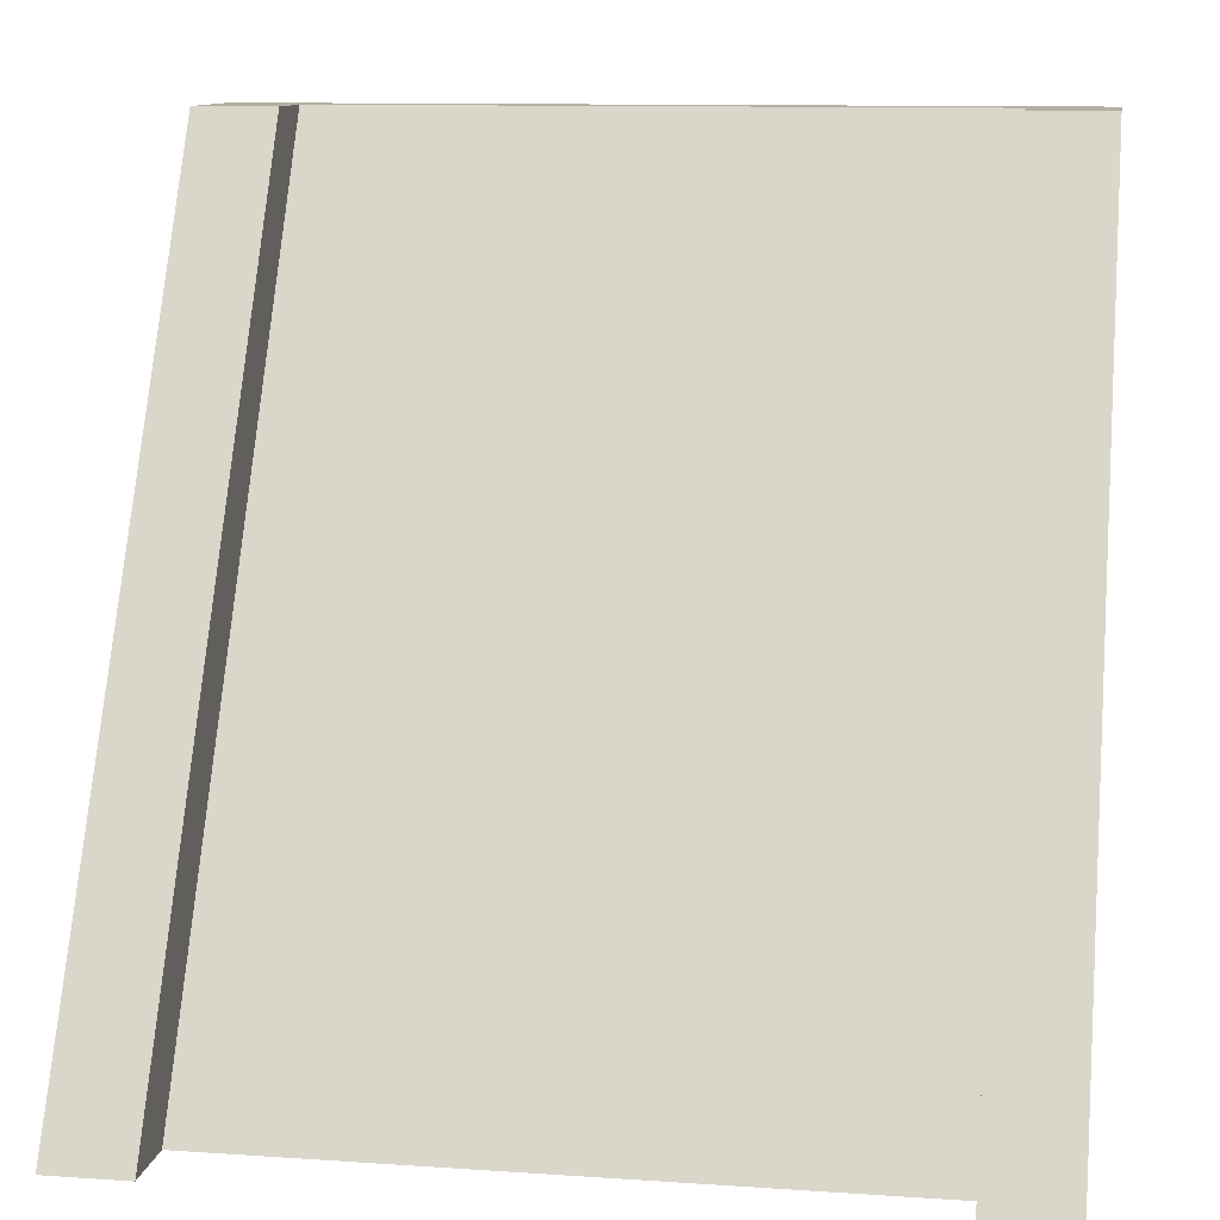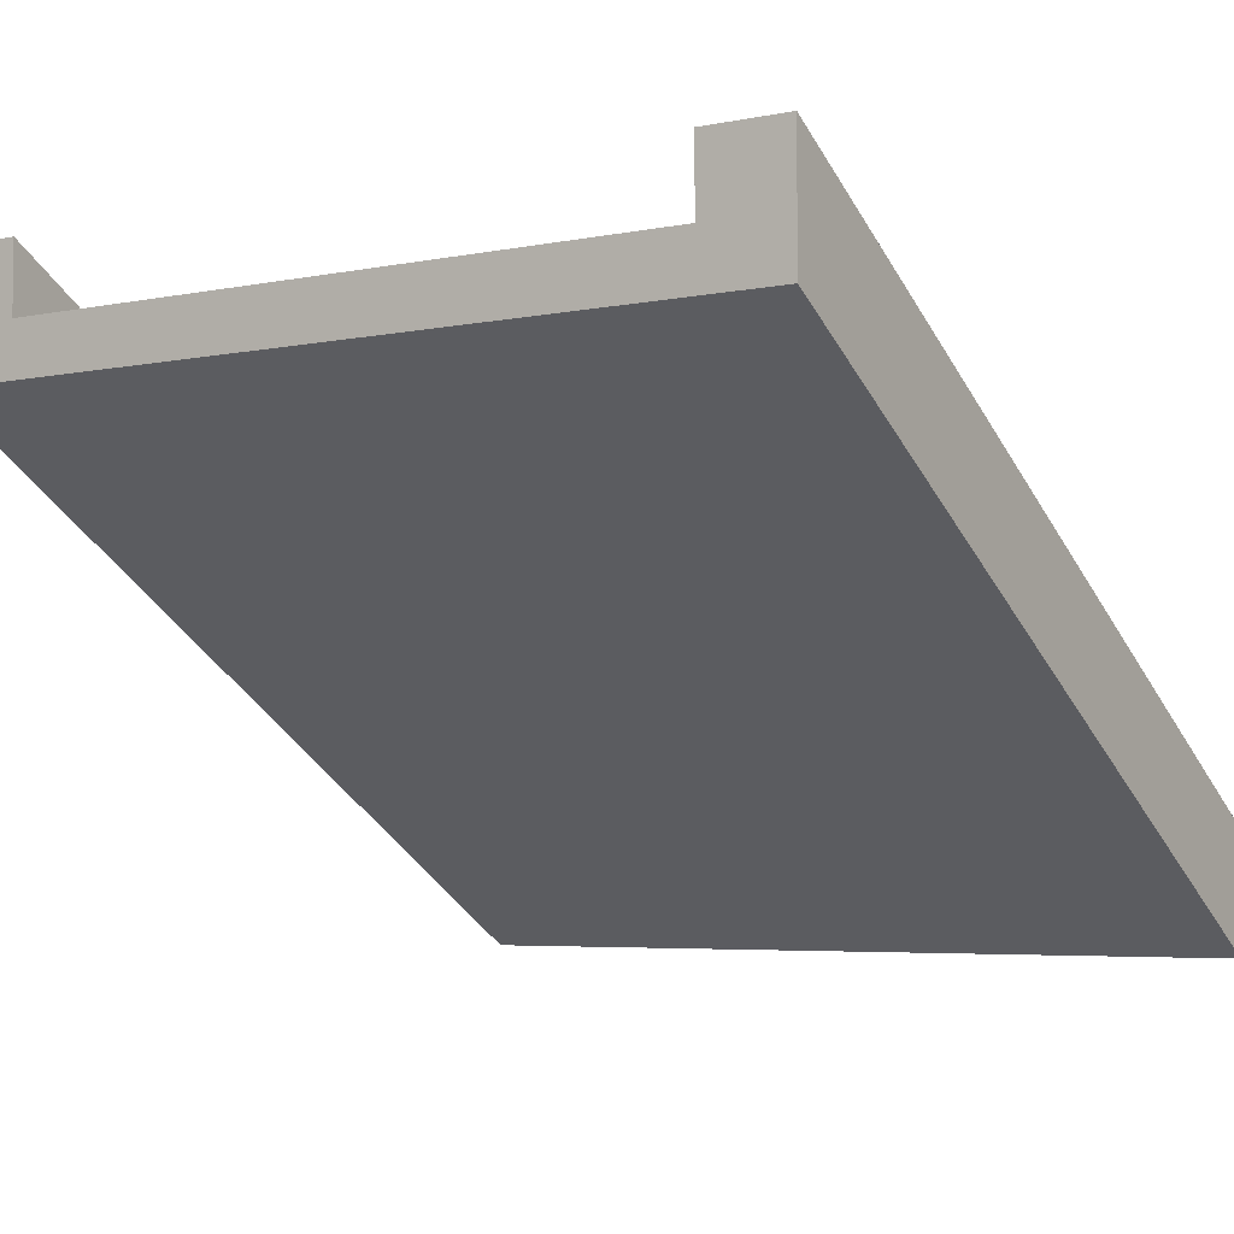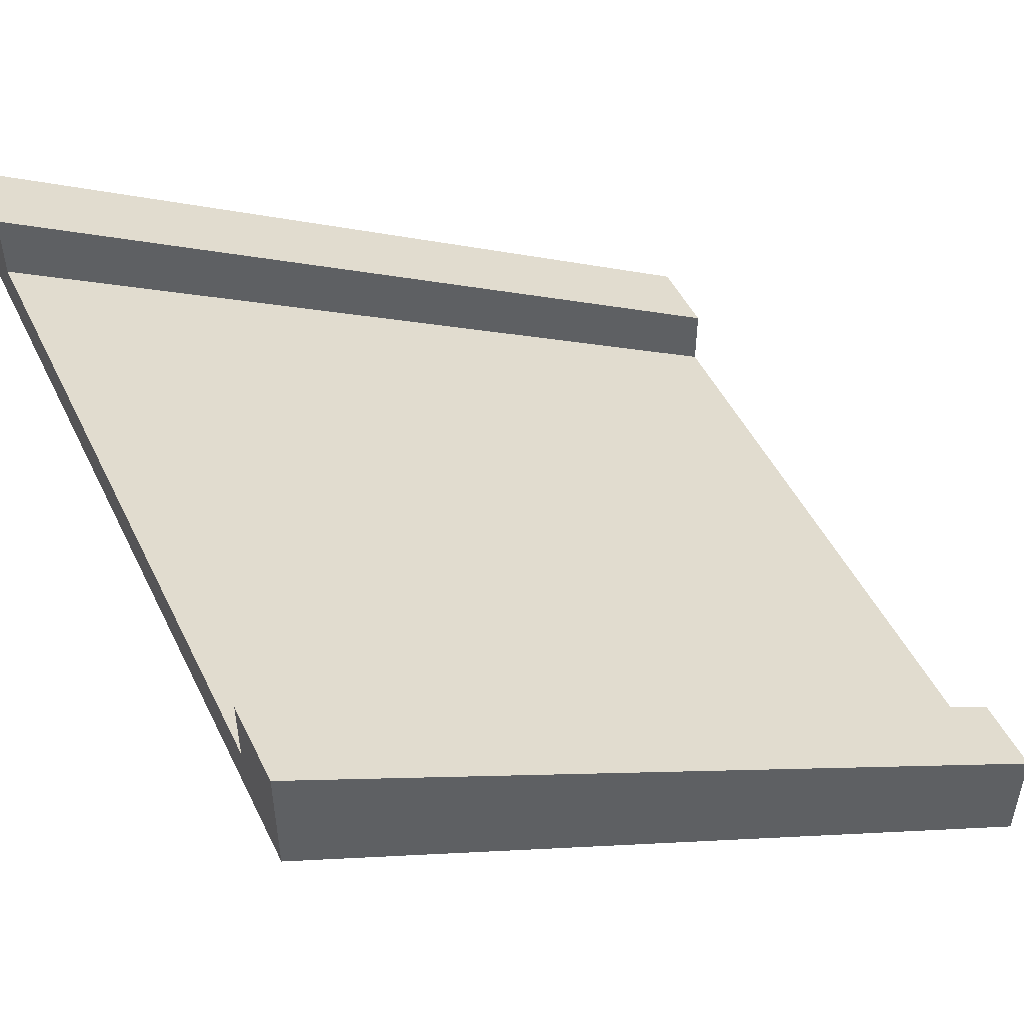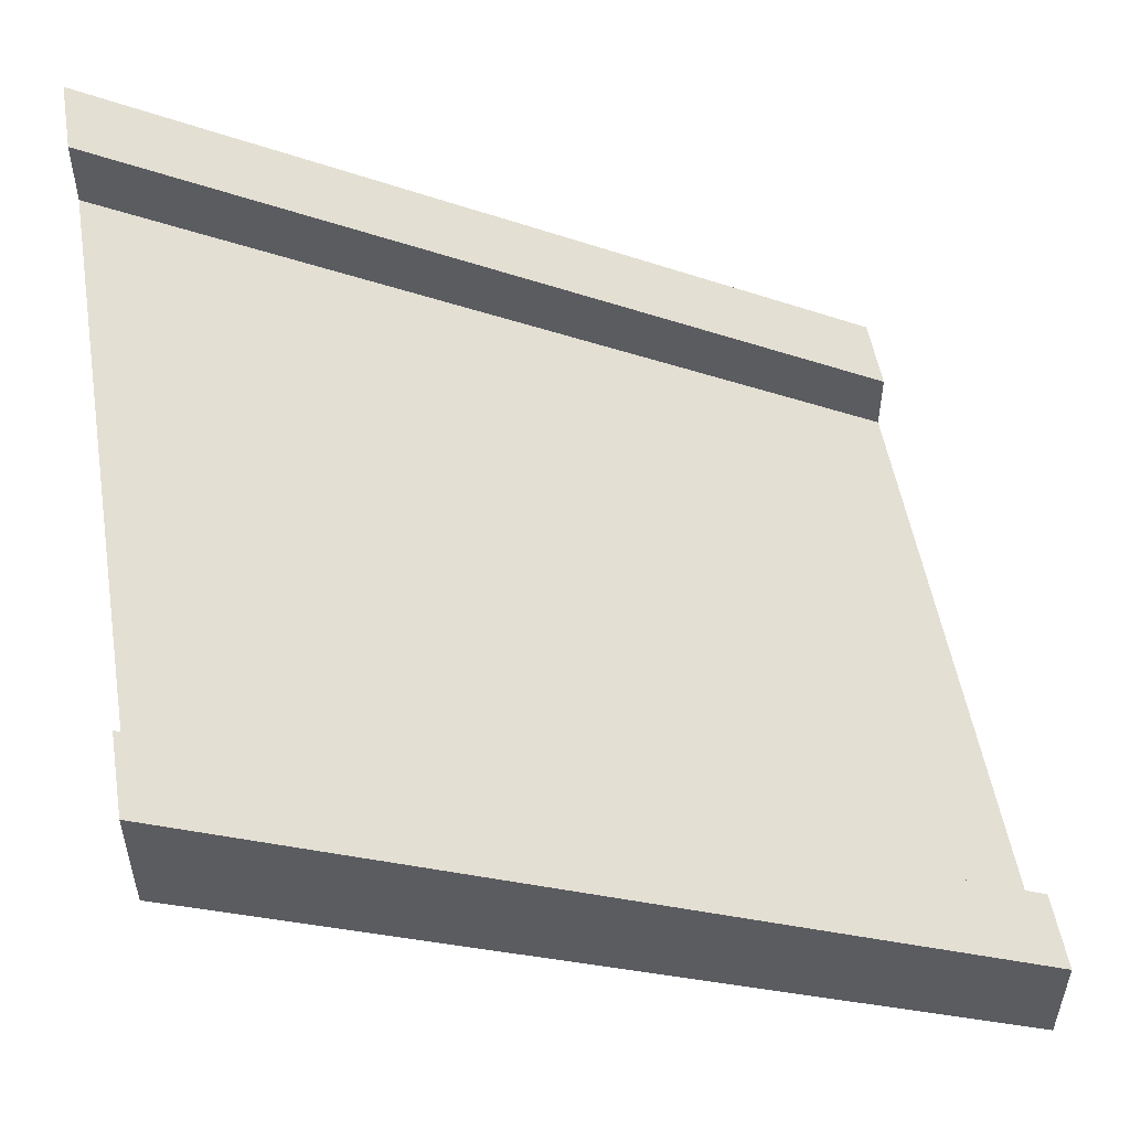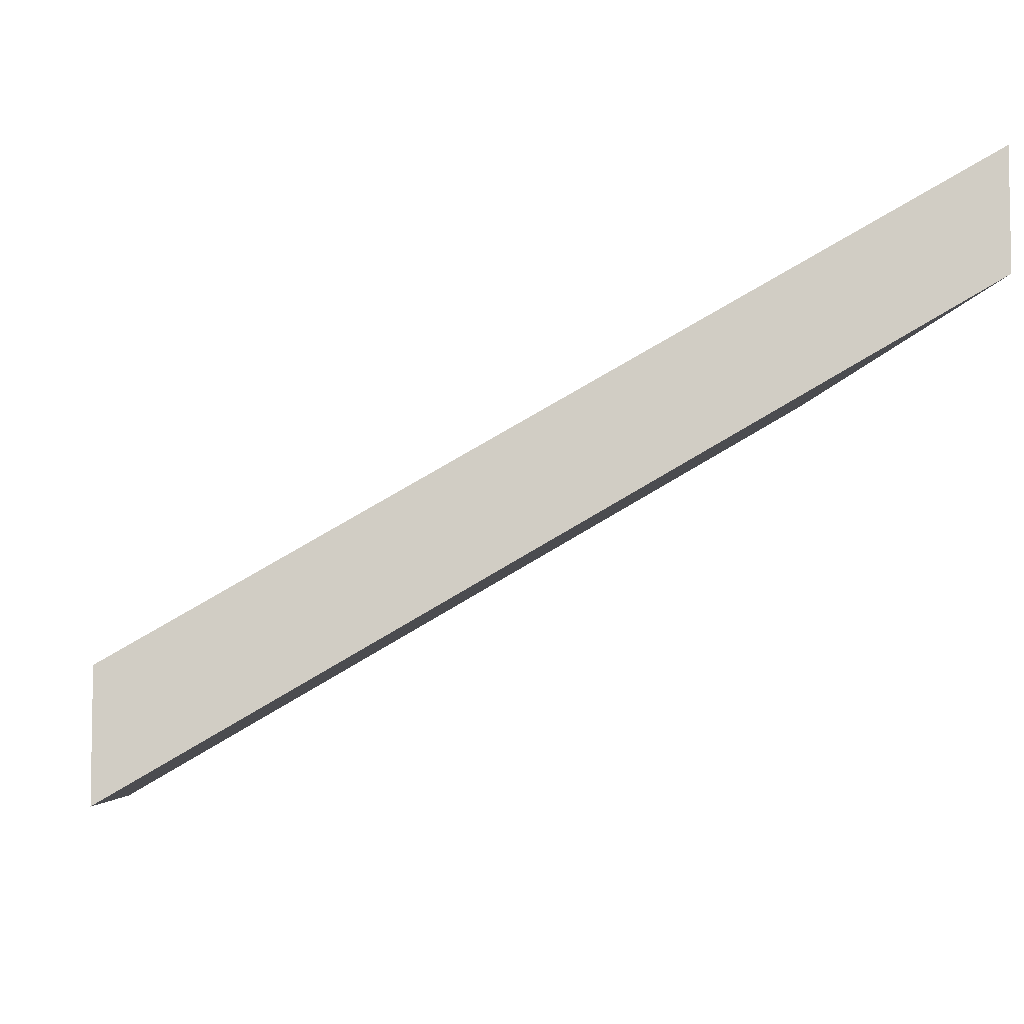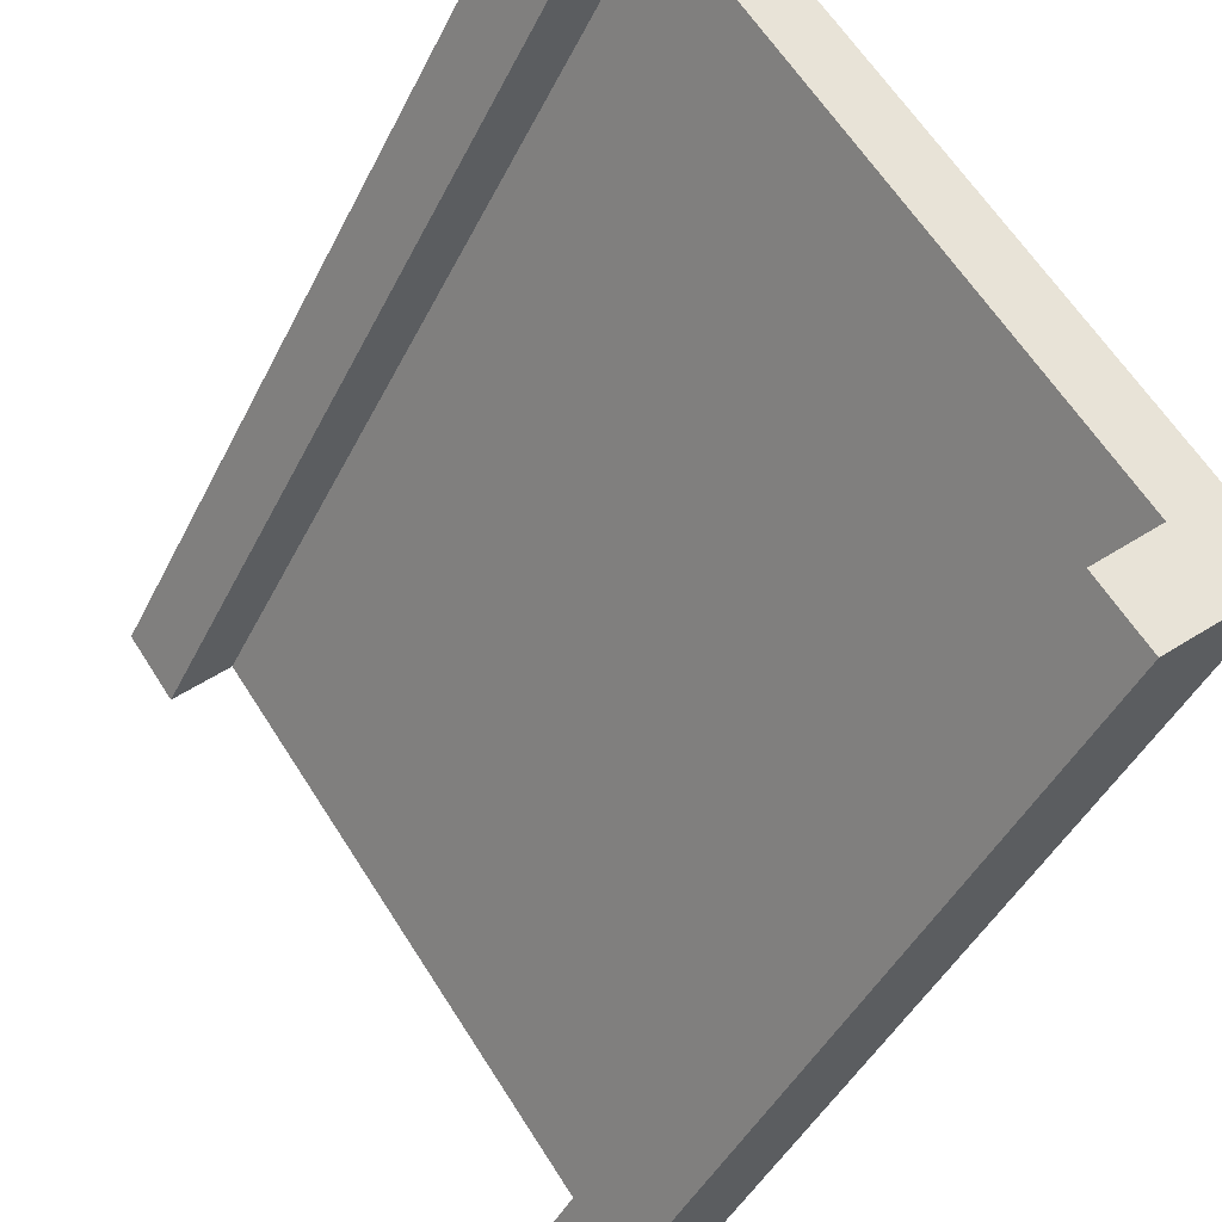
<metadata>
{"format":"obj","ext":"obj","renderer":"f3d","projection":"perspective","resolution":1024,"background":"white","views":[{"elev":11.1,"azim":-170.5,"up":"+Z"},{"elev":-4.9,"azim":-147.3,"up":"+Y"},{"elev":49.3,"azim":-115.3,"up":"+Y"},{"elev":52.6,"azim":-99.5,"up":"+Y"},{"elev":-6.1,"azim":83.2,"up":"+Y"},{"elev":62.4,"azim":-122.3,"up":"+Z"}]}
</metadata>
<code>
v  0 -1.76 -2.021e-14
v  0 -1.32 -2.021e-14
v  1.733e-14 0.44 -3
v  1.733e-14 0 -3
v  0.3 0.44 -3
v  0.3 -1.32 -2.021e-14
v  0.3 -1.76 -1.733e-14
v  0.3 -1.57 -2.021e-14
v  0.3 0 -3
v  2.7 0 -3
v  3 0 -3
v  3 -1.76 2.888e-15
v  2.7 -1.76 0
v  3 0.44 -3
v  2.7 0.19 -3
v  2.7 0.44 -3
v  2.7 -1.32 -2.888e-15
v  3 -1.32 2.888e-15
v  2.7 -1.57 -2.888e-15
v  0.3 0.19 -3
g Red.Red.Red.Red.Red.Red.Red.Mesh1 Ramp_4 Model
f 1 2 3
f 1 3 4
f 5 3 2
f 5 2 6
f 2 1 7
f 2 7 8
f 8 6 2
f 9 10 11
f 9 11 12
f 9 12 13
f 9 13 7
f 9 7 1
f 1 4 9
f 14 11 10
f 14 10 15
f 15 16 14
f 14 16 17
f 14 17 18
f 14 18 12
f 14 12 11
f 18 17 19
f 18 19 13
f 13 12 18
f 15 19 17
f 15 17 16
f 8 20 5
f 8 5 6
f 3 5 20
f 3 20 9
f 9 4 3
g BackColor.BackColor.BackColor.BackColor.BackColor.BackColor.BackColor.BackColor.BackColor.BackColor
f 15 20 9
f 15 9 10
f 11 16 15
f 15 10 11
f 9 20 5
f 5 4 9
f 5 3 4
f 11 14 16
f 4 3 2
f 4 2 1
f 19 8 20
f 19 20 15
f 6 2 3
f 6 3 5
f 10 9 4
f 10 4 1
f 10 1 7
f 10 7 13
f 10 13 12
f 12 11 10
f 1 2 6
f 1 6 8
f 8 7 1
f 8 19 13
f 8 13 7
f 13 19 17
f 17 12 13
f 17 18 12
f 18 17 16
f 18 16 14
f 6 5 20
f 6 20 8
f 11 12 18
f 11 18 14
f 16 17 19
f 16 19 15
g Green.Green.Green
f 15 20 8
f 15 8 19
f 10 9 20
f 10 20 15
f 7 13 19
f 7 19 8

</code>
